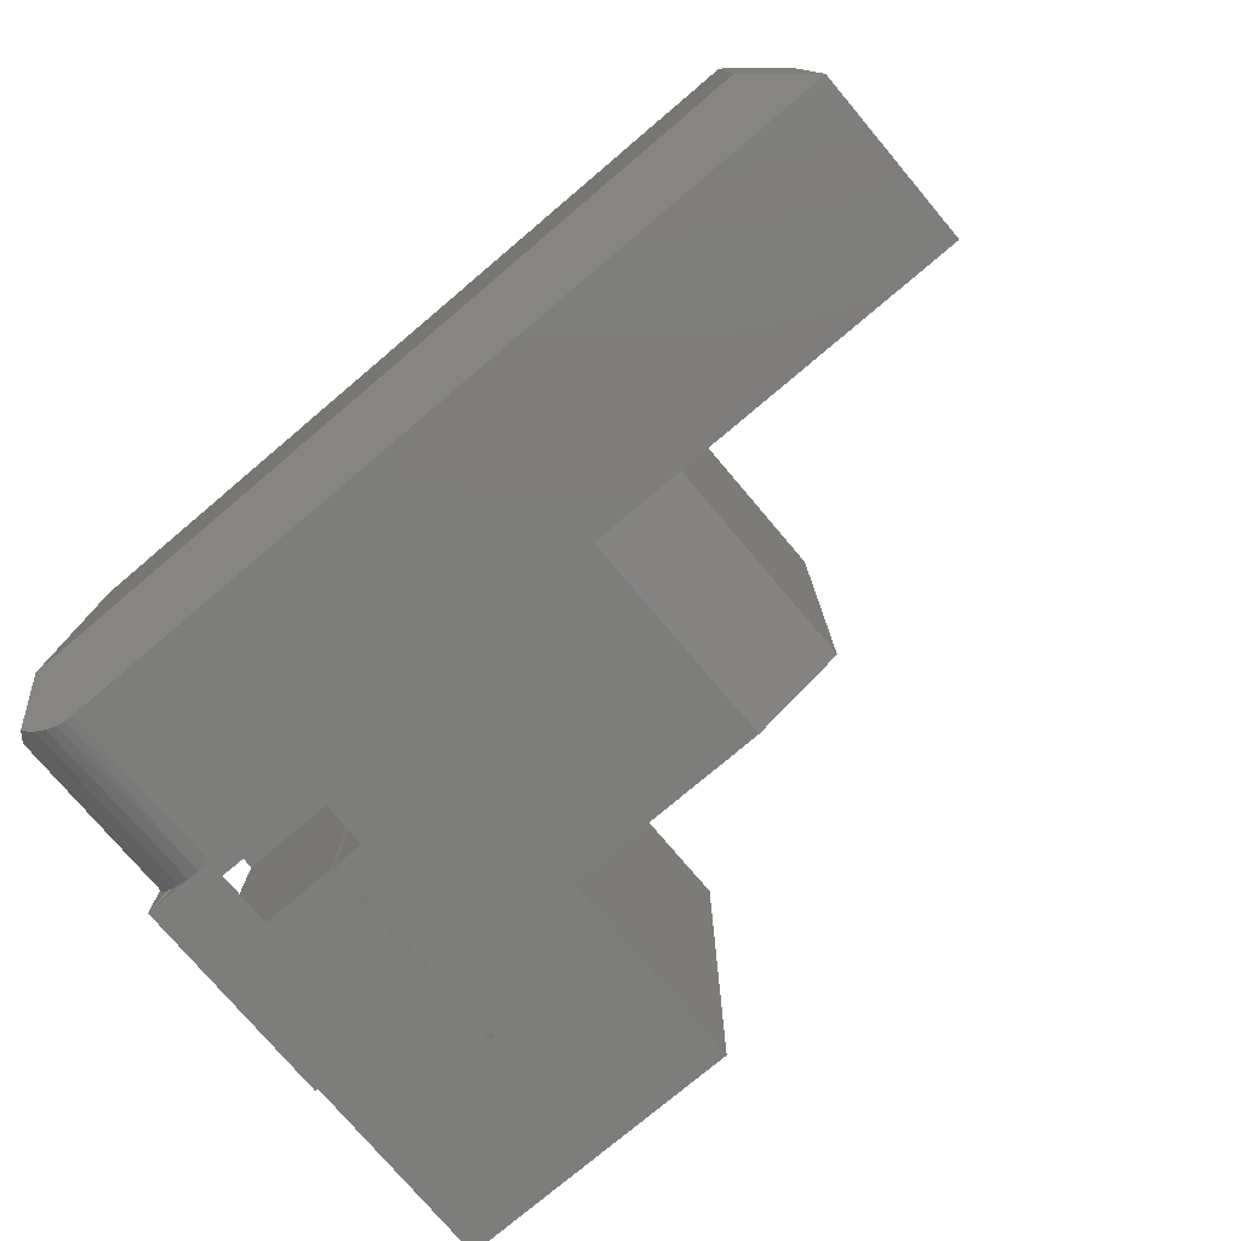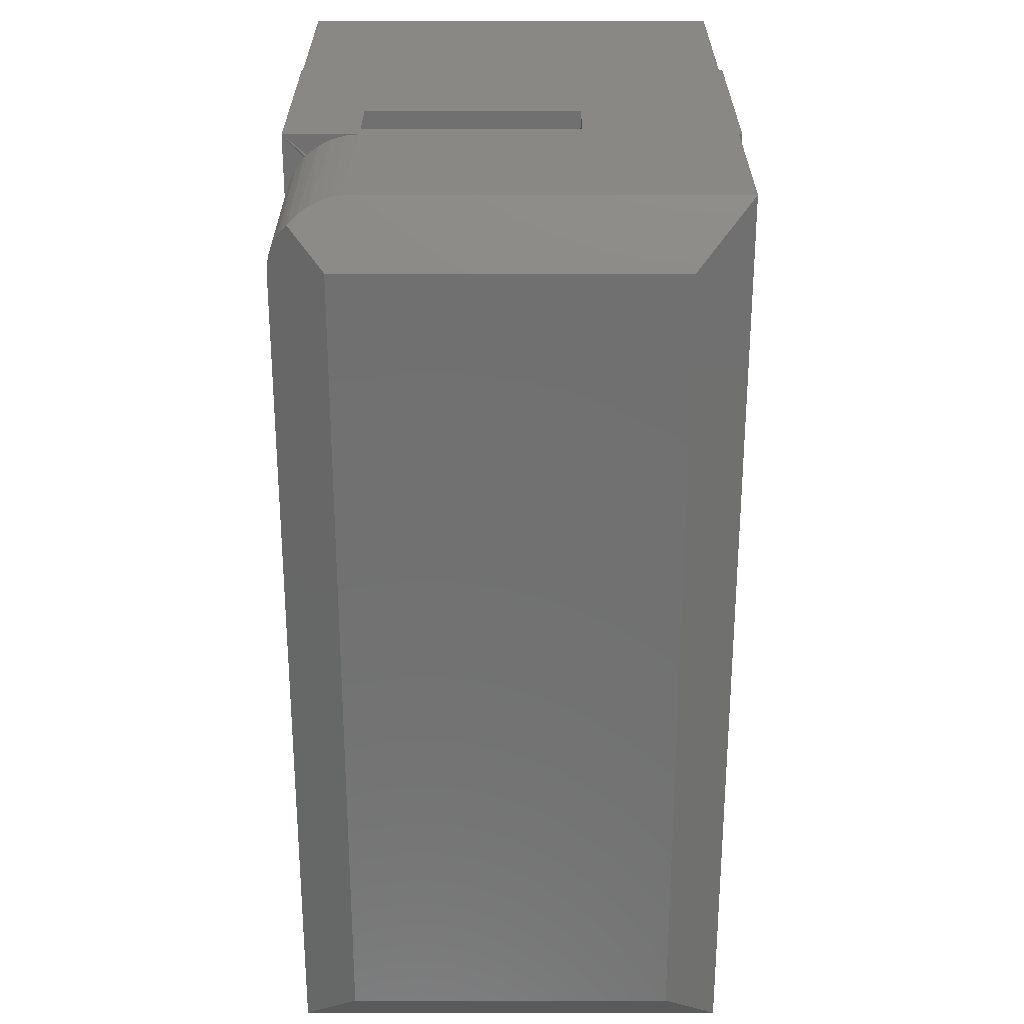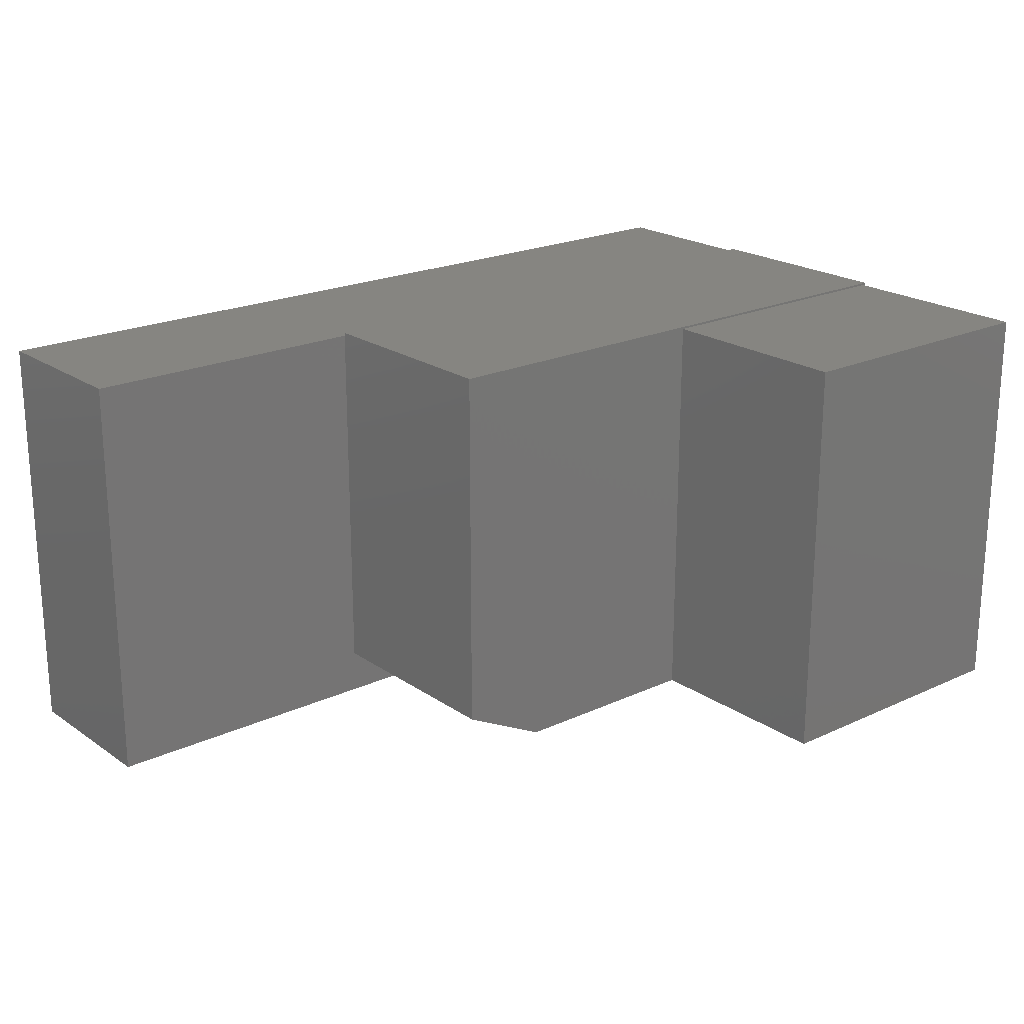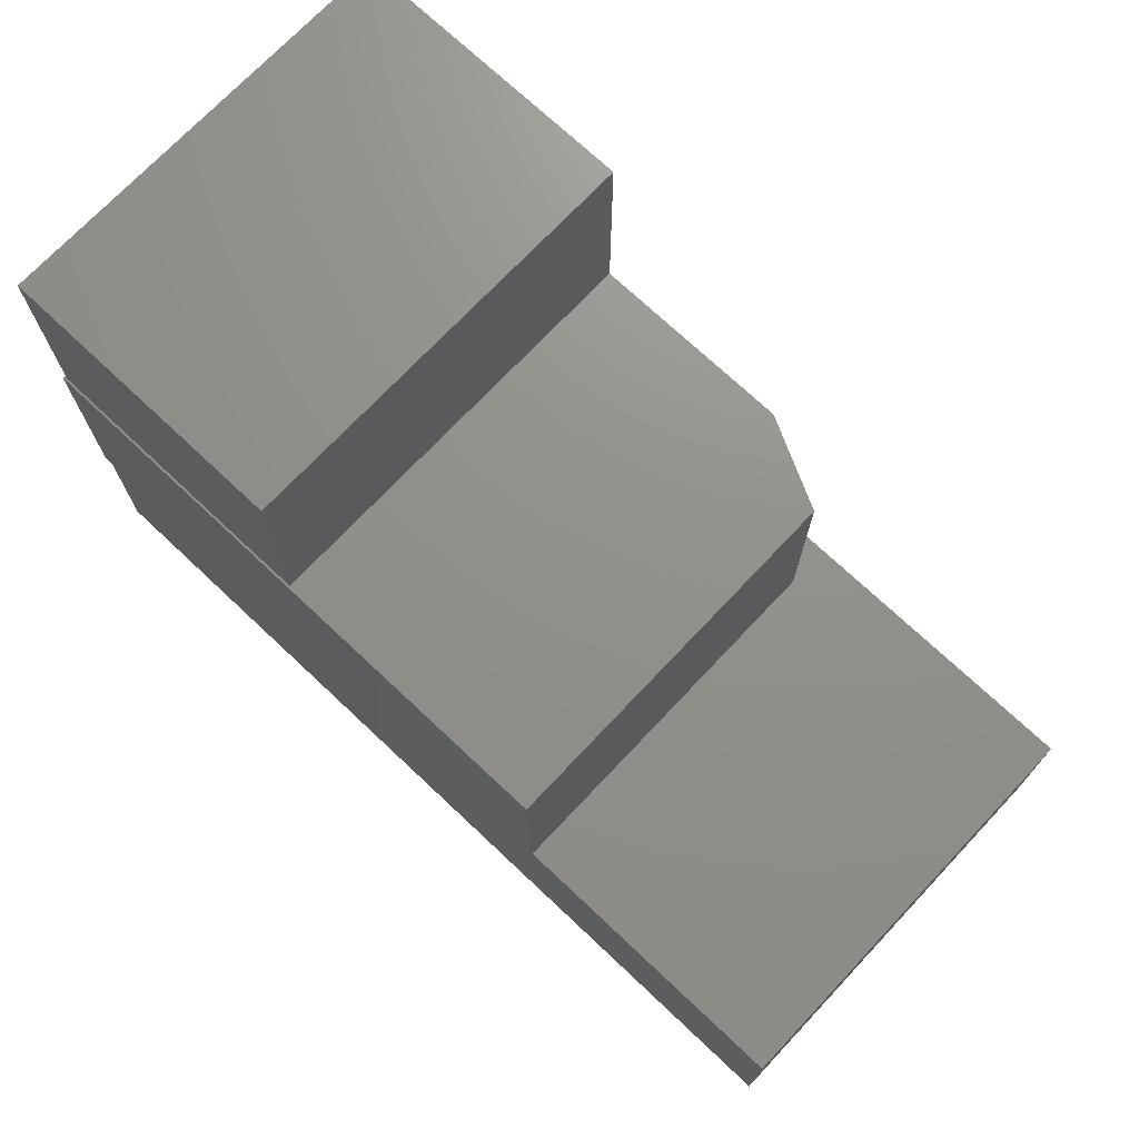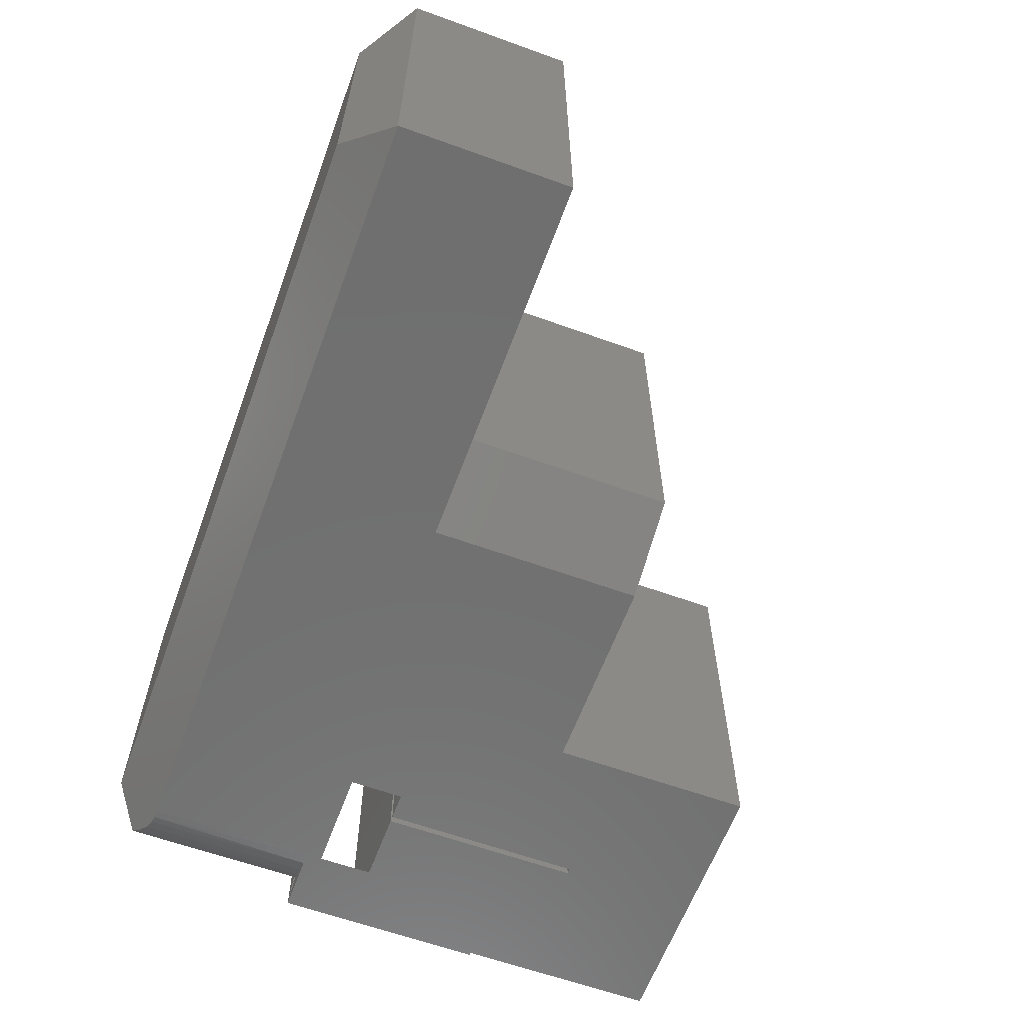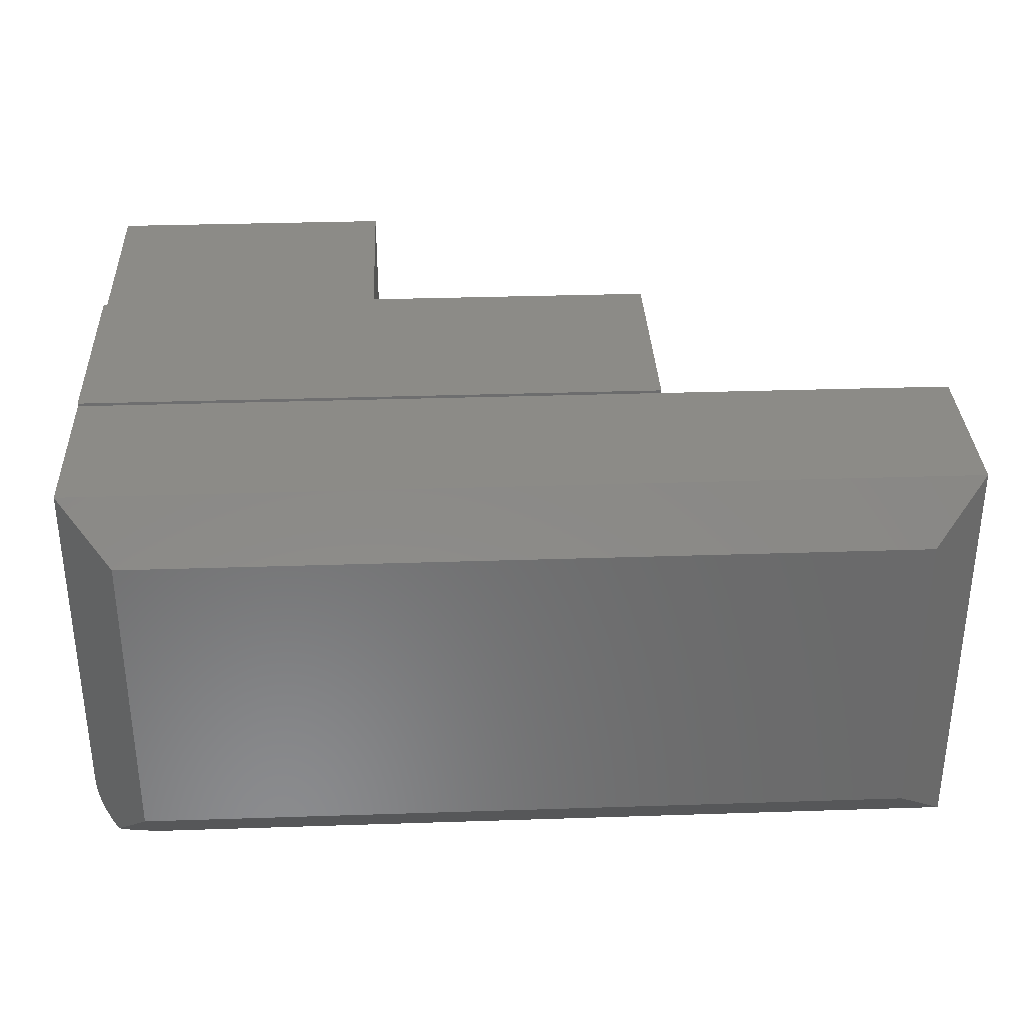
<metadata>
{"format":"stl","ext":"stl","renderer":"f3d","projection":"perspective","resolution":1024,"background":"white","views":[{"elev":-76.6,"azim":-139.8,"up":"+Y"},{"elev":-62.7,"azim":90.0,"up":"+Z"},{"elev":21.1,"azim":-39.6,"up":"+Y"},{"elev":72.4,"azim":-136.7,"up":"+Z"},{"elev":-61.8,"azim":-110.2,"up":"+Y"},{"elev":33.3,"azim":177.4,"up":"+Y"}]}
</metadata>
<code>
# stl→obj: 93 verts, 192 faces
v 0.75 -0.3047 0.1875
v 0.75 -0.3047 0.03906
v 0.75 -0.0008224 0.03906
v 0.75 -0.1258 0.2018
v 0.75 -0.3047 0.2018
v 0.75 -0.3672 0.1875
v 0.75 -0.0008224 0.1875
v 0.75 0.001891 0.1875
v 0.75 0.001891 0.375
v 0.75 -0.1258 0.25
v 0.75 -0.3047 0.25
v 0.75 -0.3672 0.375
v 0.3125 -0.3672 0.1875
v 0.592 -0.3672 0.2018
v 0.592 -0.3672 0.25
v 0.4922 -0.3672 0.375
v 0.3125 -0.3672 0.375
v 0.7473 -0.3672 0.375
v 0.6223 -0.3672 0.25
v 0.6172 -0.3672 0.25
v 0.6172 -0.3672 0.4297
v 0.4922 -0.3672 0.5547
v 0.7473 -0.3672 0.5547
v 0.6223 -0.3672 0.4297
v 0.6875 -0.3672 0.1875
v 0.6875 -0.3672 0.2018
v 0.6875 -0.3672 0.03906
v 0.6875 -0.3672 0.25
v -0.02344 -0.3672 0.1875
v -0.02344 -0.3672 0.03906
v 0.6993 -0.3661 0.1875
v 0.7106 -0.3627 0.1875
v 0.7212 -0.3573 0.1875
v 0.7305 -0.35 0.1875
v 0.7317 -0.3489 0.1865
v 0.7329 -0.3477 0.1875
v 0.7402 -0.3384 0.1875
v 0.7456 -0.3278 0.1875
v 0.7489 -0.3165 0.1875
v 0.738 -0.3416 0.02903
v 0.6955 -0.3667 0.03863
v 0.7498 -0.3096 0.0389
v 0.7488 -0.3169 0.03805
v 0.7469 -0.324 0.03651
v 0.7432 -0.333 0.0334
v 0.7267 -0.3534 0.02755
v 0.7218 -0.3569 0.03049
v 0.7029 -0.3653 0.03746
v 0.7317 -0.3489 0.02381
v 0.7124 -0.362 0.03474
v 0.6579 -0.2751 0.125
v 0.4077 -0.2751 0.125
v 0.6949 -0.3668 0.2014
v 0.7021 -0.3654 0.2003
v 0.7115 -0.3624 0.1978
v 0.7158 -0.3604 0.1961
v 0.7241 -0.3553 0.1919
v 0.3594 -0.2509 0.125
v 0.3594 -0.2509 0.25
v 0.7381 -0.3413 0.1919
v 0.7432 -0.333 0.1961
v 0.7452 -0.3286 0.1978
v 0.7483 -0.3193 0.2003
v 0.7496 -0.3121 0.2014
v 0.6579 -0.1258 0.125
v 0.7488 -0.3169 0.25
v 0.6997 -0.366 0.25
v 0.7452 -0.3286 0.25
v 0.7395 -0.3394 0.25
v 0.7222 -0.3567 0.25
v 0.7114 -0.3624 0.25
v 0.7317 -0.3489 0.25
v 0.6223 -0.125 0.4297
v 0.6223 -0.1258 0.25
v 0.3594 -0.1258 0.125
v 0.6172 -0.1258 0.25
v 0.3594 -0.1258 0.25
v 0.6172 -0.125 0.4297
v 0.4922 0 0.5547
v 0.7473 0 0.5547
v 0.7473 0 0.375
v 0.4922 0 0.375
v 0.2344 0.001891 0.375
v 0.2344 -0.3281 0.375
v -0.02344 -0.0008224 0.1875
v -0.02344 -0.0008224 0.03906
v 0.2344 -0.3281 0.1875
v 0.2344 -0.0008224 0.1875
v 0.2344 0.001891 0.1875
v 0.7031 -0.3203 0
v 0.02344 -0.3203 0
v 0.7031 -0.0477 0
v 0.02344 -0.0477 0
f 1 2 3
f 1 3 4
f 1 4 5
f 1 5 6
f 7 8 9
f 7 9 10
f 7 10 4
f 7 4 3
f 10 9 11
f 11 9 12
f 11 12 5
f 5 12 6
f 13 14 15
f 13 16 17
f 12 18 19
f 16 13 15
f 16 15 20
f 16 20 21
f 16 21 22
f 23 22 21
f 23 21 24
f 23 24 19
f 23 19 18
f 25 6 26
f 25 26 14
f 25 14 13
f 25 13 27
f 26 6 28
f 28 6 12
f 28 12 19
f 13 29 27
f 27 29 30
f 6 25 31
f 6 31 32
f 6 32 33
f 6 33 34
f 6 34 35
f 6 35 36
f 6 36 37
f 6 37 38
f 6 38 39
f 6 39 1
f 36 40 37
f 36 35 40
f 25 41 31
f 25 27 41
f 1 42 2
f 1 39 42
f 42 39 43
f 43 39 38
f 38 44 43
f 45 44 38
f 38 37 45
f 45 37 40
f 34 33 46
f 46 33 47
f 32 31 48
f 48 31 41
f 49 40 35
f 49 35 34
f 49 34 46
f 47 33 50
f 50 33 32
f 50 32 48
f 51 52 14
f 51 14 26
f 51 26 53
f 51 53 54
f 51 54 55
f 51 55 56
f 51 56 57
f 51 57 34
f 51 34 35
f 58 59 52
f 52 59 15
f 52 15 14
f 51 35 36
f 51 36 60
f 51 60 61
f 51 61 62
f 51 62 63
f 51 63 64
f 51 64 5
f 51 5 4
f 51 4 65
f 5 64 11
f 64 66 11
f 67 53 28
f 53 26 28
f 64 63 66
f 68 66 63
f 62 68 63
f 69 68 62
f 69 62 61
f 60 69 61
f 70 57 56
f 56 71 70
f 55 71 56
f 71 55 54
f 54 67 71
f 53 67 54
f 36 35 72
f 36 72 69
f 36 69 60
f 72 35 34
f 72 34 57
f 72 57 70
f 24 73 19
f 19 73 74
f 10 11 66
f 10 66 68
f 10 68 69
f 10 69 72
f 10 72 70
f 10 70 71
f 10 71 67
f 10 67 28
f 10 28 19
f 10 19 74
f 75 65 74
f 75 74 76
f 75 76 77
f 10 74 4
f 4 74 65
f 59 77 15
f 15 77 76
f 15 76 20
f 78 21 76
f 76 21 20
f 21 78 24
f 24 78 73
f 75 77 58
f 58 77 59
f 51 65 52
f 52 65 75
f 52 75 58
f 74 73 76
f 76 73 78
f 22 23 79
f 79 23 80
f 23 18 80
f 80 18 81
f 80 81 79
f 79 81 82
f 79 82 22
f 22 82 16
f 9 83 82
f 9 82 81
f 9 81 18
f 9 18 12
f 82 83 16
f 16 83 84
f 16 84 17
f 85 86 29
f 29 86 30
f 87 84 88
f 88 84 83
f 88 83 89
f 88 85 87
f 87 85 29
f 87 29 13
f 90 49 46
f 90 46 47
f 90 47 50
f 90 50 48
f 90 48 41
f 90 41 27
f 90 27 30
f 90 30 91
f 84 87 17
f 17 87 13
f 9 8 83
f 83 8 89
f 88 89 7
f 7 89 8
f 86 85 3
f 3 85 88
f 3 88 7
f 92 2 42
f 92 3 2
f 90 92 42
f 90 42 43
f 90 43 44
f 90 44 45
f 90 45 40
f 90 40 49
f 91 93 90
f 90 93 92
f 3 92 86
f 86 92 93
f 86 93 30
f 30 93 91

</code>
